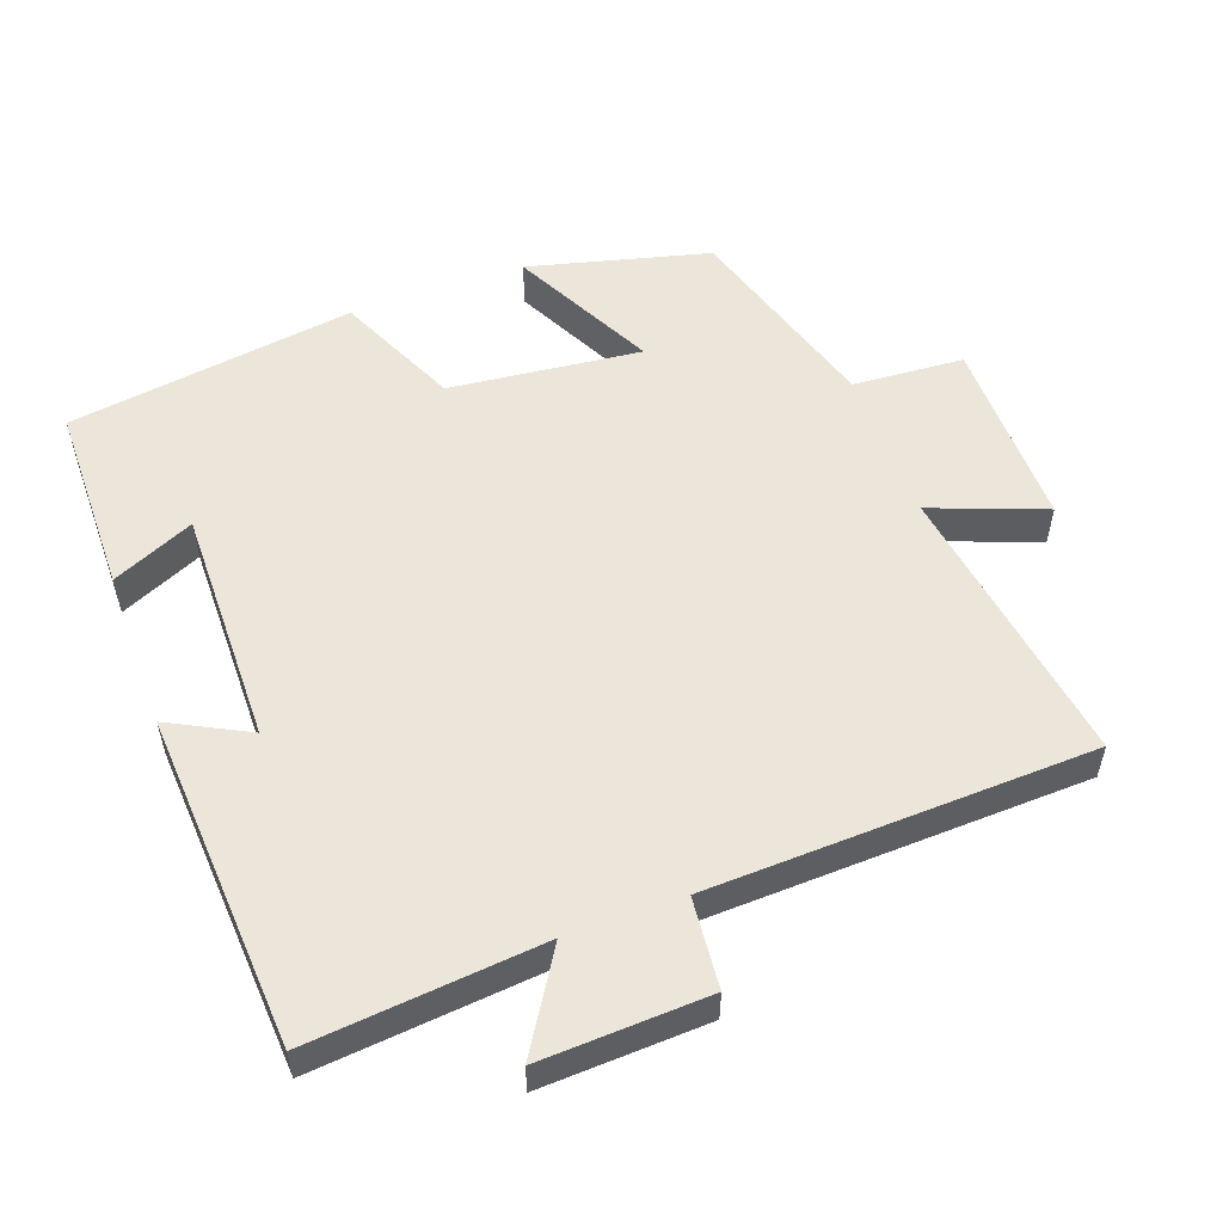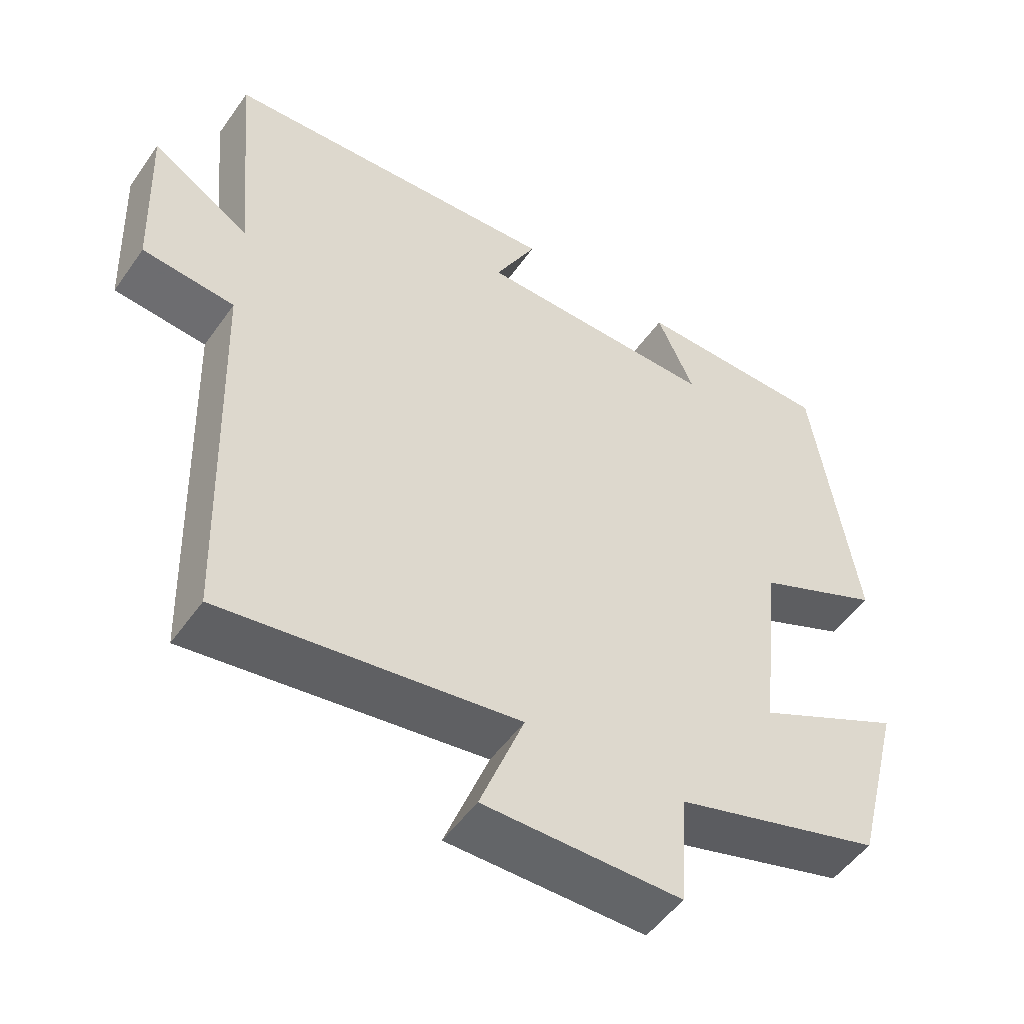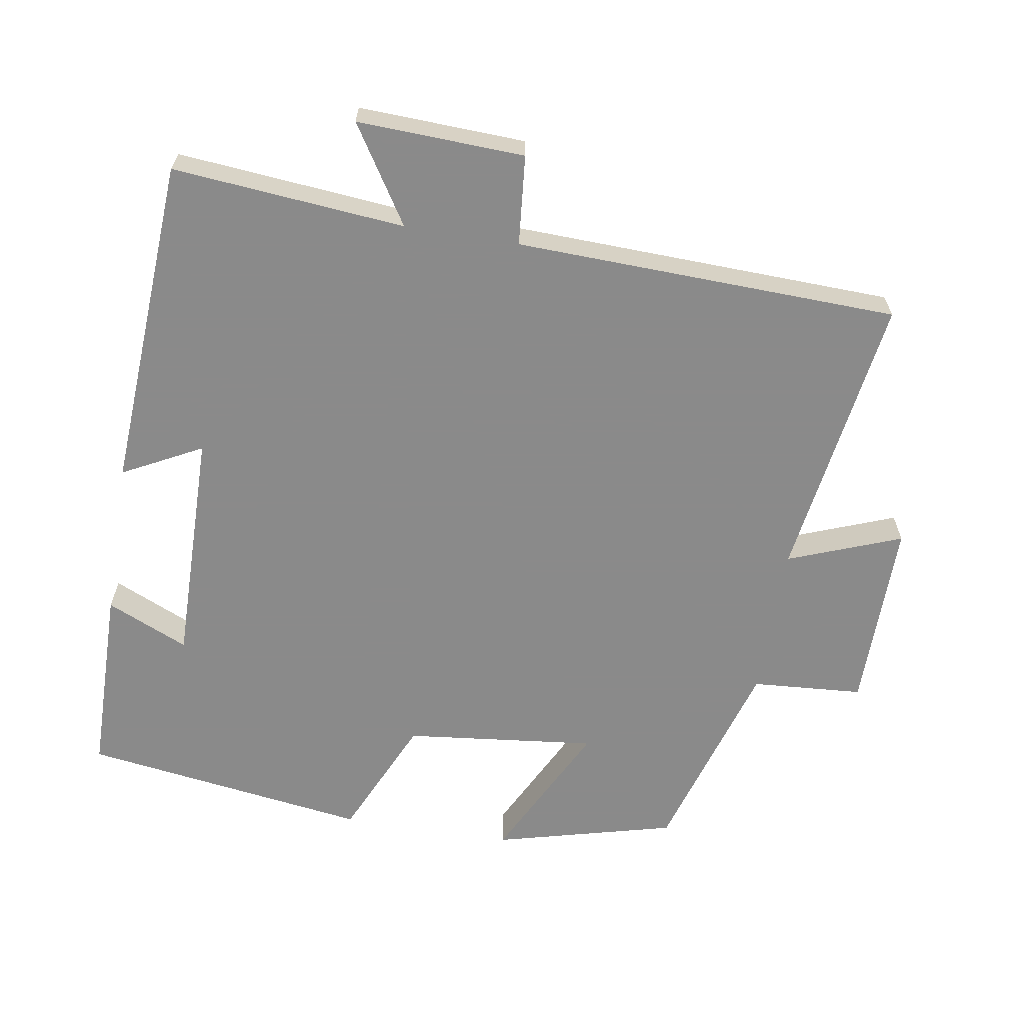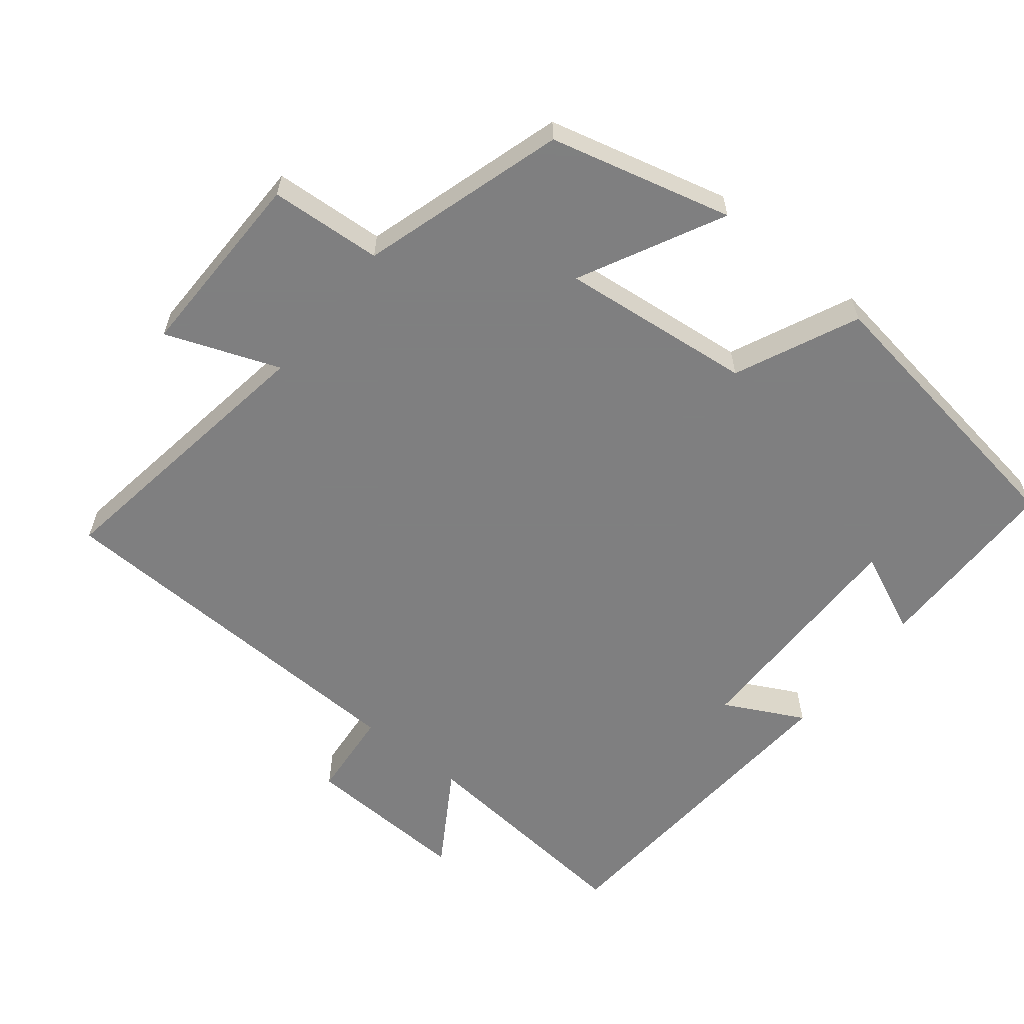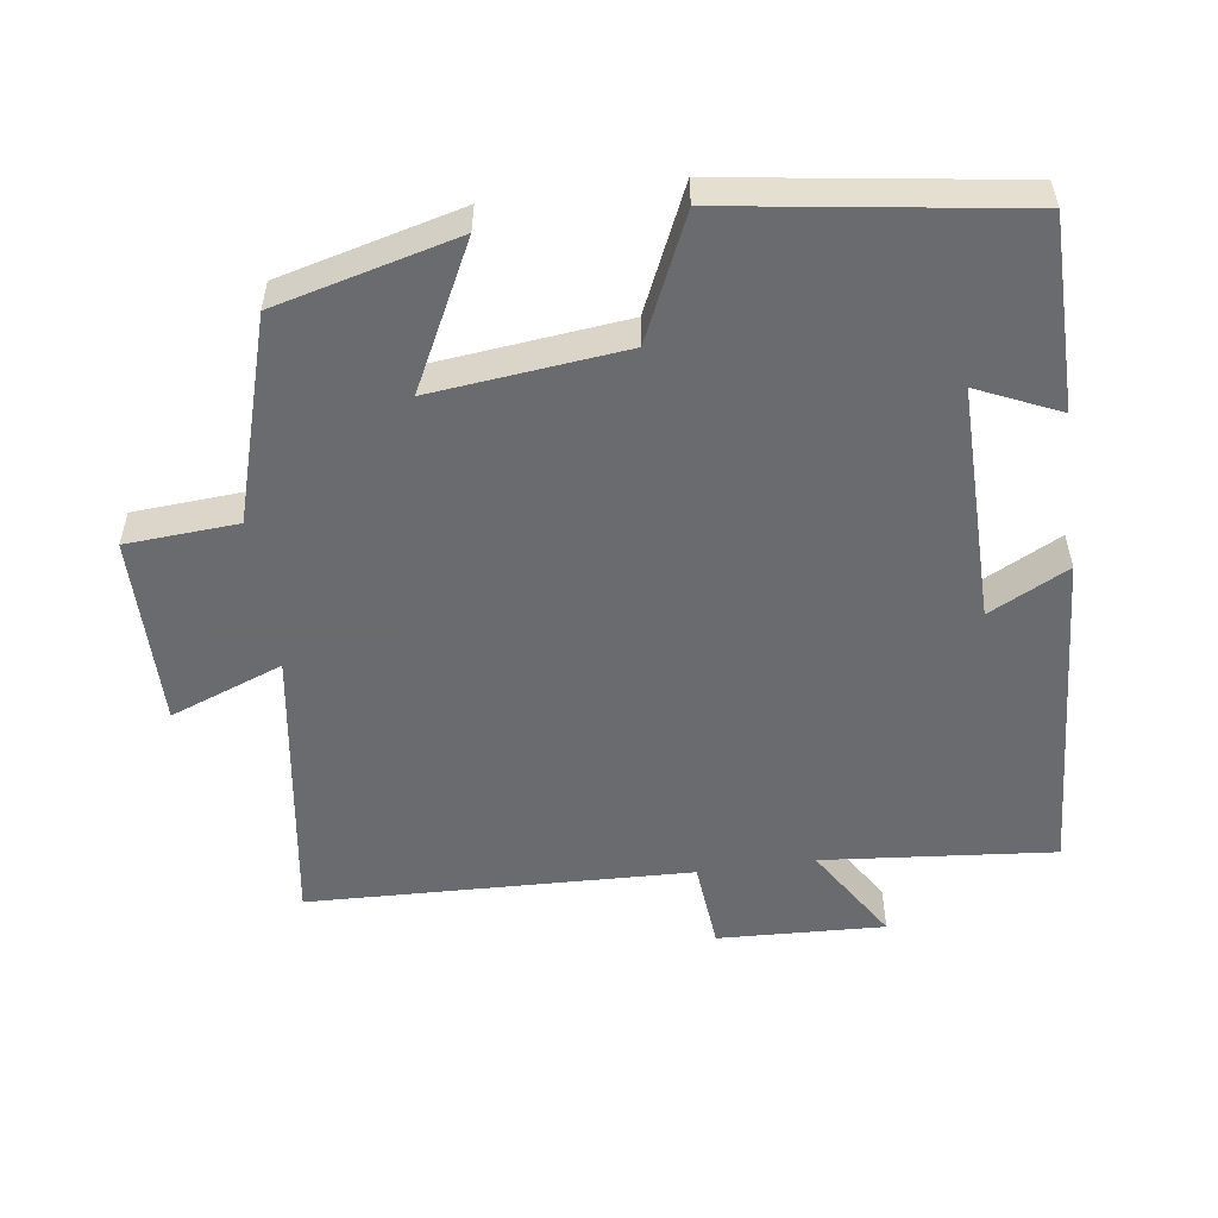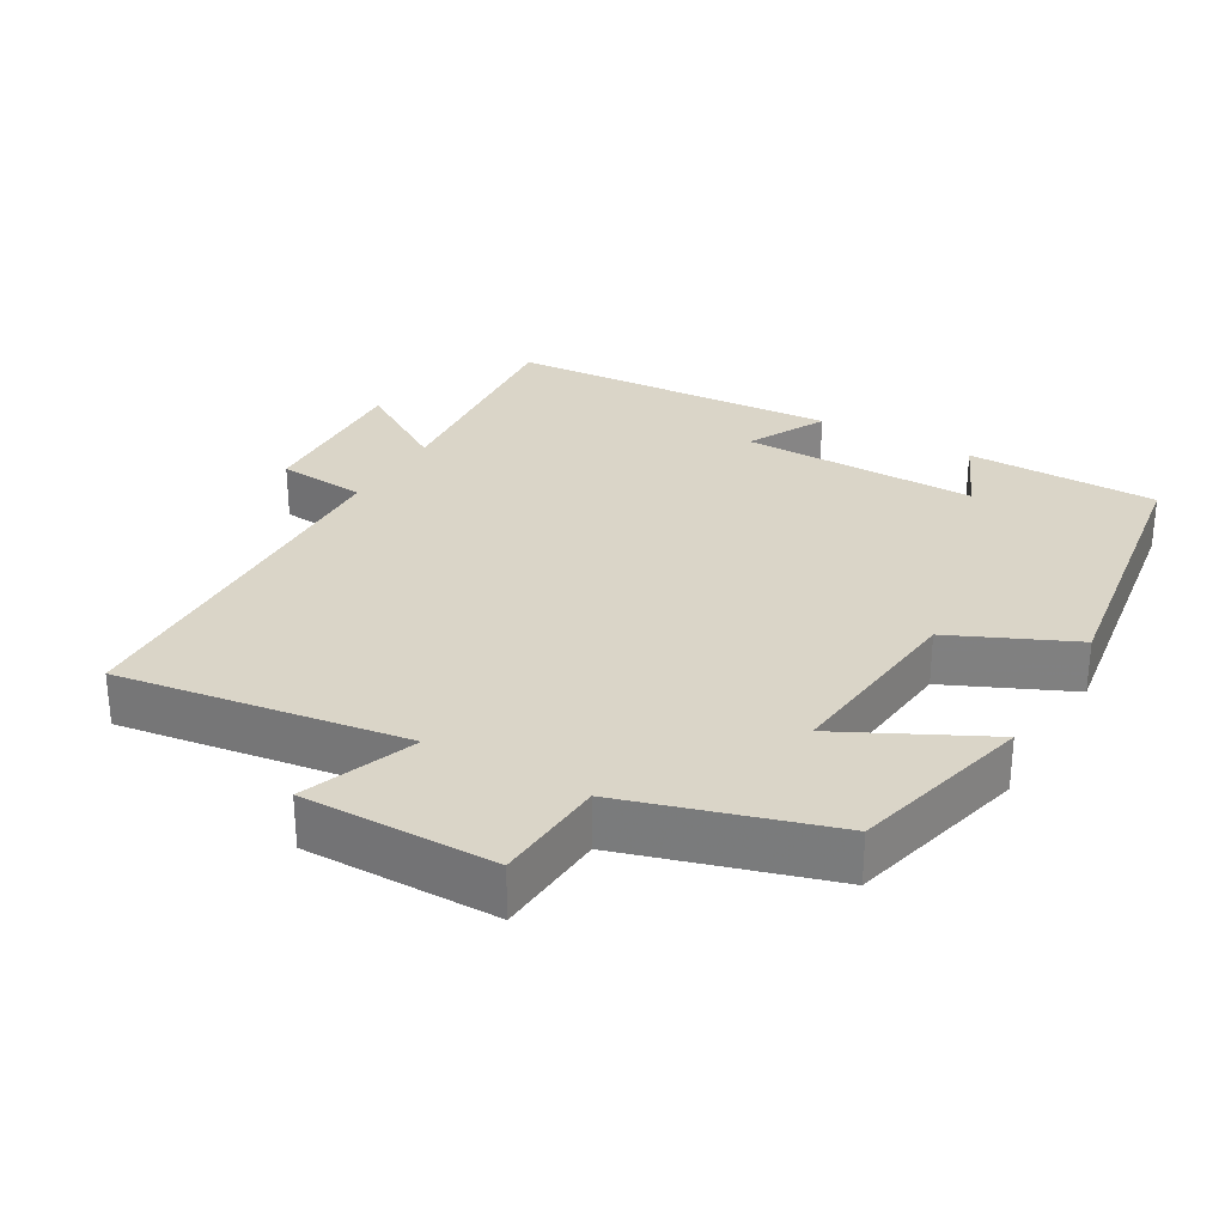
<metadata>
{"format":"obj","ext":"obj","renderer":"f3d","projection":"perspective","resolution":1024,"background":"white","views":[{"elev":54.4,"azim":69.9,"up":"+Y"},{"elev":-51.6,"azim":145.8,"up":"+Z"},{"elev":-63.6,"azim":80.7,"up":"+Y"},{"elev":-59.9,"azim":-128.9,"up":"+Y"},{"elev":-53.3,"azim":-82.2,"up":"+Y"},{"elev":29.2,"azim":-150.1,"up":"+Y"}]}
</metadata>
<code>
v 0.53 0.07 0.471
v 0.5 0.07 0.143
v 0.637 0.07 0.229
v 0.627 0.07 -0.007
v 0.5 0.07 -0.019
v 0.482 0.07 -0.56
v 0.075 0.07 -0.5
v 0.136 0.07 -0.66
v -0.136 0.07 -0.658
v -0.147 0.07 -0.5
v -0.434 0.07 -0.414
v -0.5 0.07 -0.158
v -0.297 0.07 -0.26
v -0.327 0.07 0.012
v -0.5 0.07 0.09
v -0.441 0.07 0.497
v -0.169 0.07 0.5
v -0.221 0.07 0.384
v 0.115 0.07 0.388
v 0.057 0.07 0.5
v 0.53 0 0.471
v 0.5 0 0.143
v 0.637 0 0.229
v 0.627 0 -0.007
v 0.5 0 -0.019
v 0.482 0 -0.56
v 0.075 0 -0.5
v 0.136 0 -0.66
v -0.136 0 -0.658
v -0.147 0 -0.5
v -0.434 0 -0.414
v -0.5 0 -0.158
v -0.297 0 -0.26
v -0.327 0 0.012
v -0.5 0 0.09
v -0.441 0 0.497
v -0.169 0 0.5
v -0.221 0 0.384
v 0.115 0 0.388
v 0.057 0 0.5
f 19 20 1 2
f 18 19 2
f 15 16 17 18
f 14 15 18 2
f 13 14 2
f 10 11 12 13
f 10 13 2
f 7 8 9 10
f 7 10 2 3
f 5 6 7
f 5 7 3
f 3 4 5
f 22 21 40 39
f 22 39 38
f 38 37 36 35
f 22 38 35 34
f 22 34 33
f 33 32 31 30
f 22 33 30
f 30 29 28 27
f 23 22 30 27
f 27 26 25
f 23 27 25
f 25 24 23
f 1 21 22 2
f 2 22 23 3
f 3 23 24 4
f 4 24 25 5
f 5 25 26 6
f 6 26 27 7
f 7 27 28 8
f 8 28 29 9
f 9 29 30 10
f 10 30 31 11
f 11 31 32 12
f 12 32 33 13
f 13 33 34 14
f 14 34 35 15
f 15 35 36 16
f 16 36 37 17
f 17 37 38 18
f 18 38 39 19
f 19 39 40 20
f 20 40 21 1

</code>
